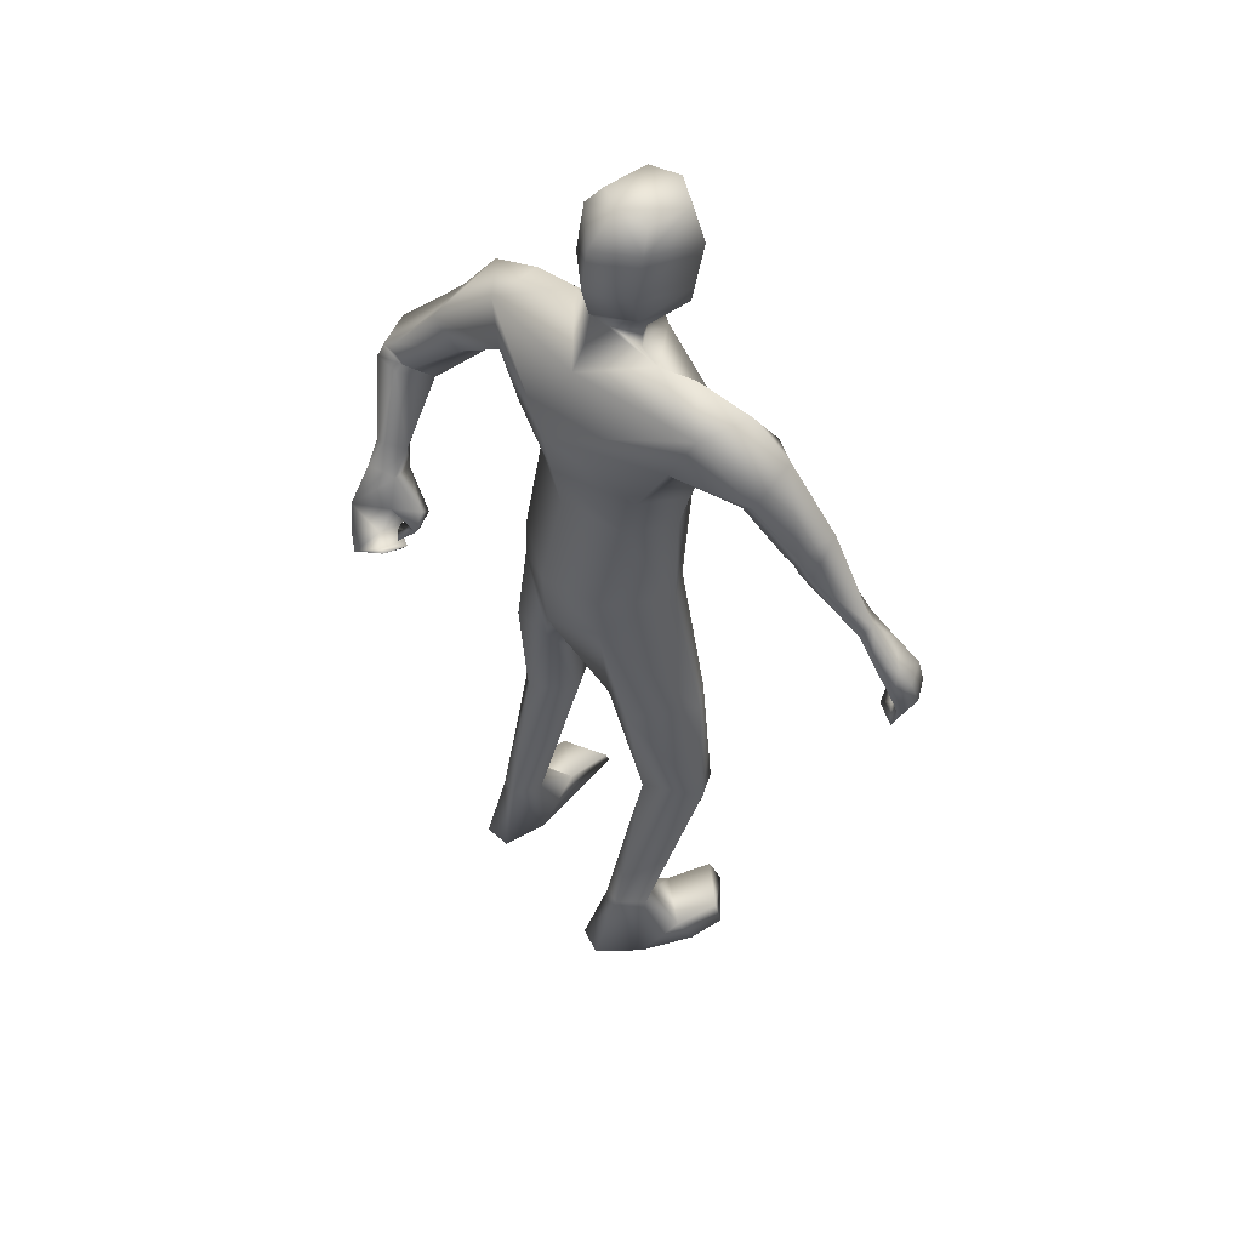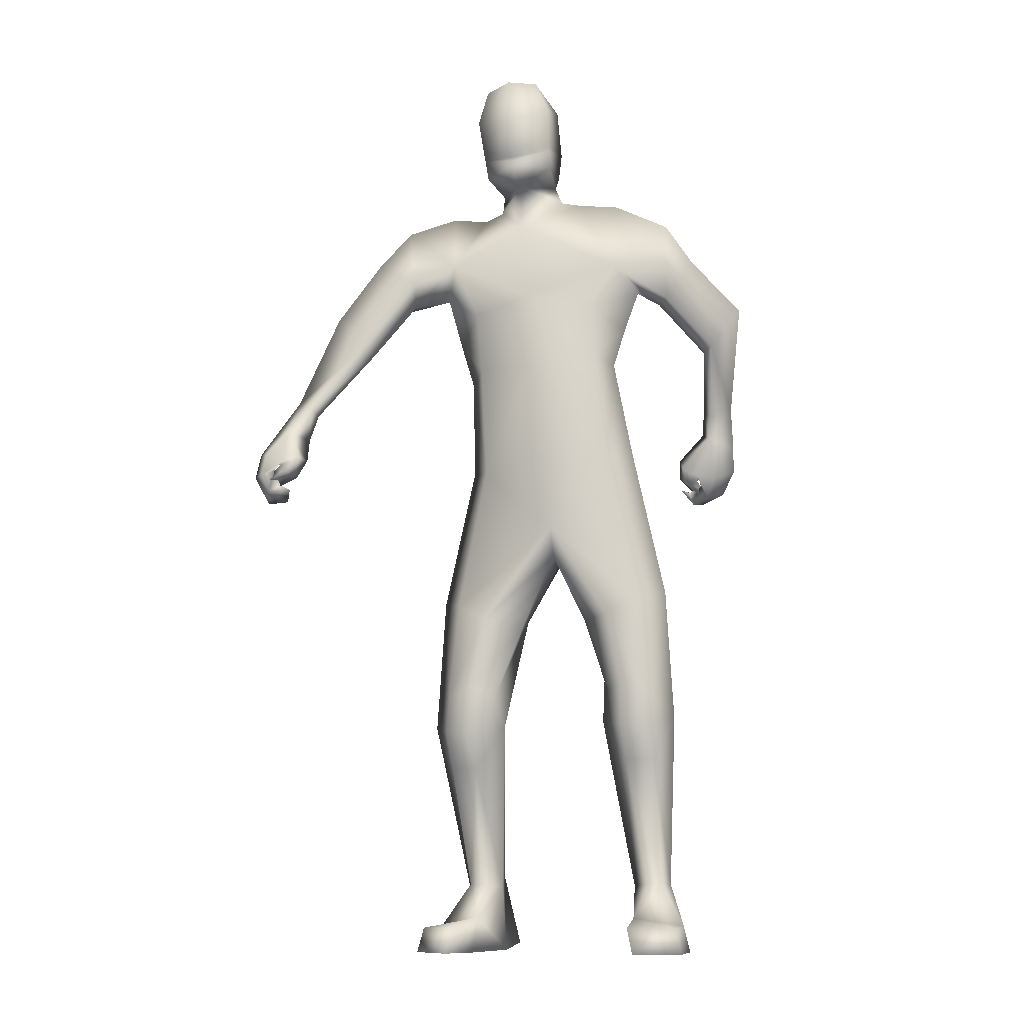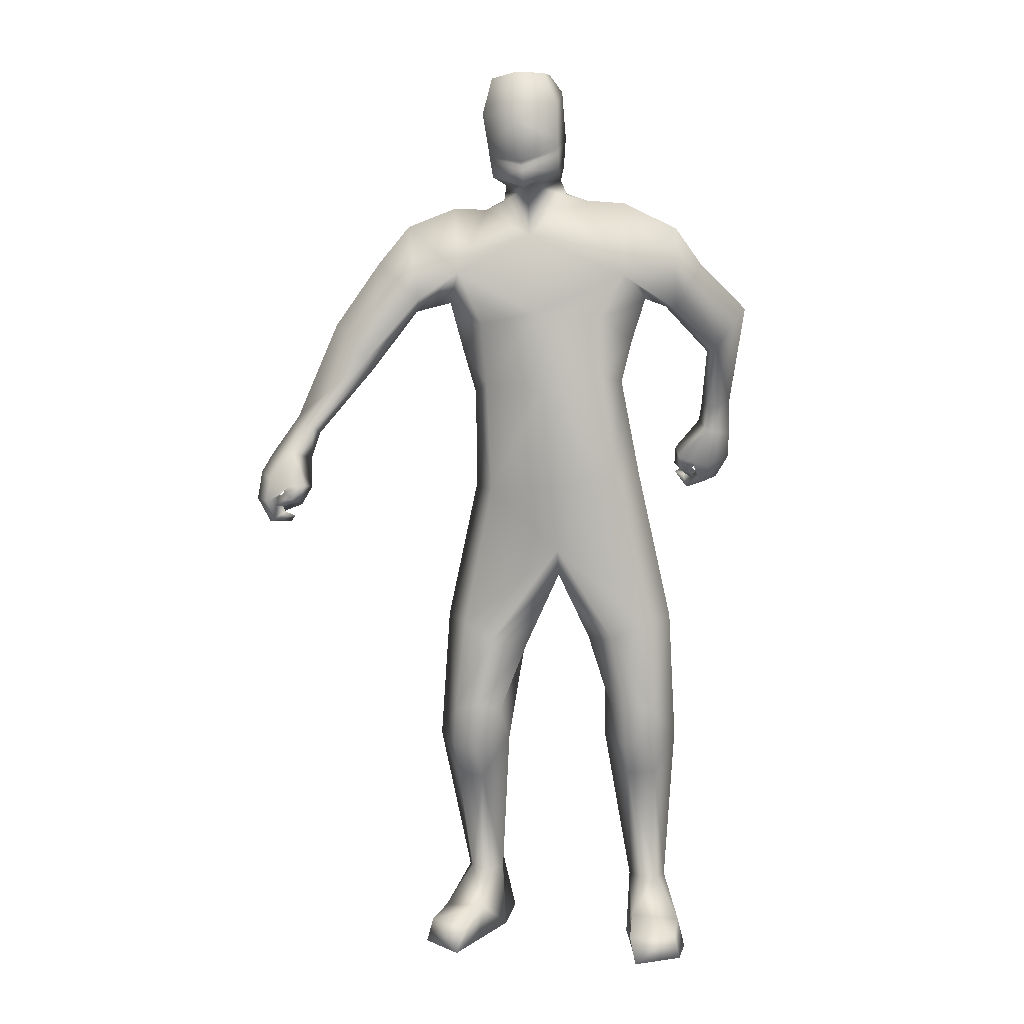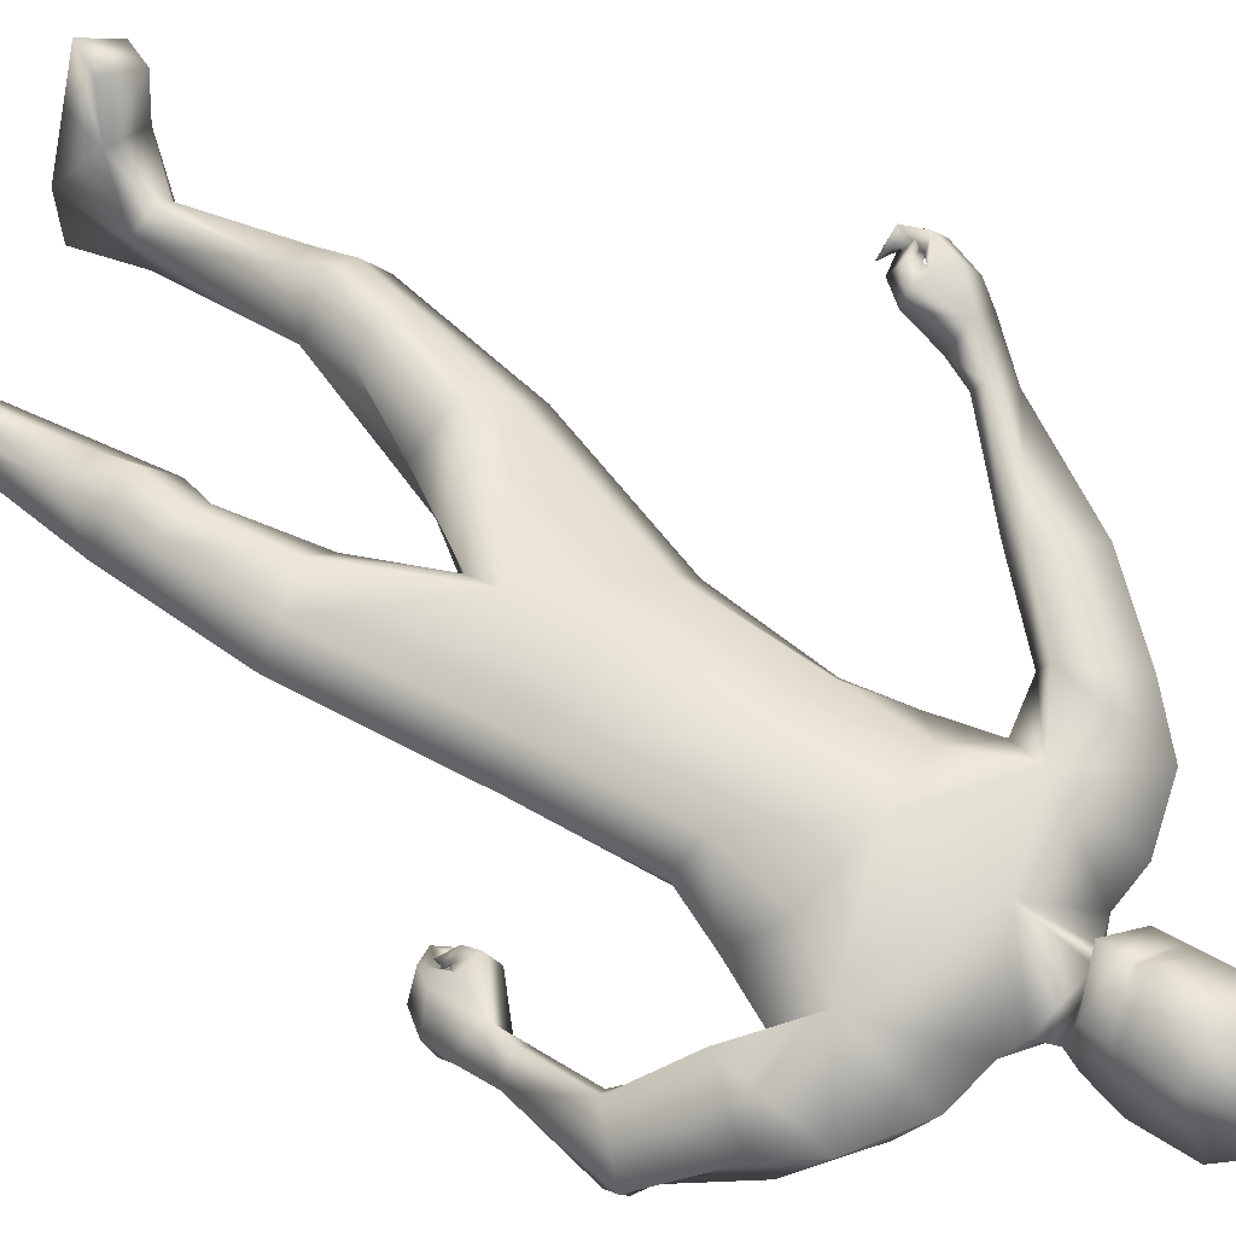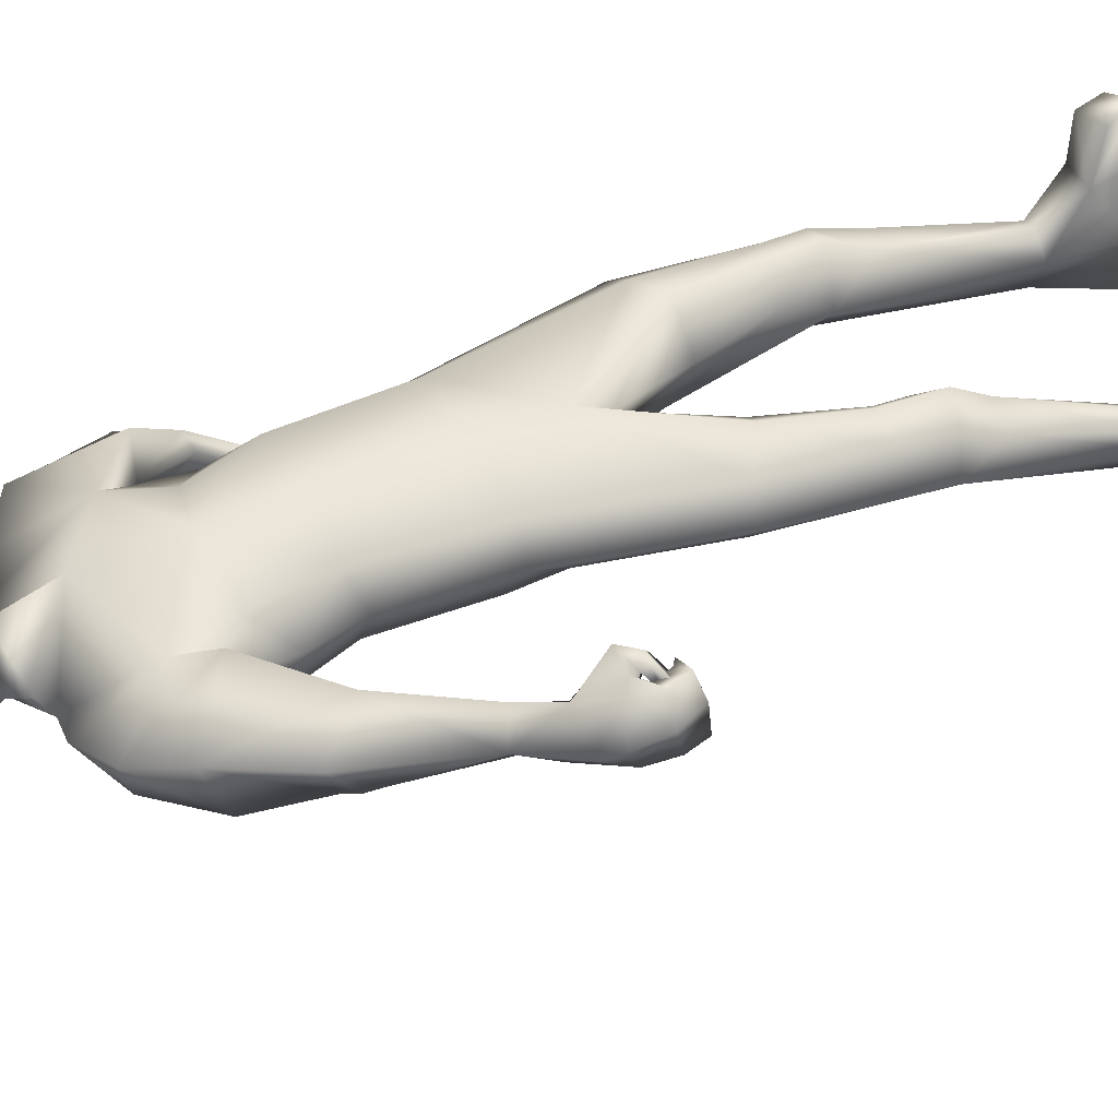
<metadata>
{"format":"obj","ext":"obj","renderer":"f3d","projection":"perspective","resolution":1024,"background":"white","views":[{"elev":50.6,"azim":51.2,"up":"+Z"},{"elev":-9.9,"azim":-164.2,"up":"+Z"},{"elev":7.6,"azim":-169.7,"up":"+Z"},{"elev":56.4,"azim":-48.3,"up":"+Y"},{"elev":48.8,"azim":69.0,"up":"+Y"}]}
</metadata>
<code>
o HumanMale
v -0.3832 0.08095 2.223
v 0.03683 0.2728 2.619
v 0.03683 -0.2044 2.619
v -0.2999 0.08492 2.649
v -0.2184 0.2136 2.686
v -0.2144 -0.1061 2.642
v -0.3907 -0.03624 3.021
v 0.07694 -0.3088 3.069
v -0.3244 -0.1941 3.127
v -0.3012 0.07821 3.134
v 0.09818 0.2485 3.307
v -0.2959 -0.03263 3.452
v -0.1223 0.002096 3.466
v -0.528 -0.04642 3.338
v -0.005347 0.2856 2.184
v -0.007641 -0.2729 2.196
v -0.2544 -0.1606 2.218
v -0.02508 0.2096 1.885
v 0.113 -0.197 3.347
v -0.348 -0.2006 3.365
v -0.03344 -0.003665 3.488
v -0.6358 -0.1257 3.178
v -0.552 -0.3204 3.195
v -0.5385 0.03009 2.974
v -0.8299 -0.2764 2.971
v -0.7033 -0.2109 2.794
v -0.715 -0.3911 2.981
v -0.4661 -0.2776 3.058
v -0.4739 -0.1333 2.985
v -0.6572 -0.2666 2.773
v -0.652 -0.366 2.883
v -0.7689 -0.4104 2.95
v -0.6888 -0.3907 2.892
v -0.7906 -0.4286 2.885
v -0.6906 -0.4179 2.865
v -0.7504 -0.4638 2.528
v -0.7191 -0.5138 2.544
v -0.6775 -0.503 2.549
v -0.6215 -0.4435 2.525
v -0.6658 -0.4025 2.491
v -0.7457 -0.5434 2.363
v -0.6533 -0.4194 2.384
v -0.7003 -0.5796 2.452
v -0.6013 -0.525 2.428
v -0.6432 -0.5413 2.442
v -0.2873 0.1895 2.207
v -0.2683 -0.1583 2.028
v -0.03 -0.2368 1.893
v -0.5307 0.1064 1.582
v -0.4287 0.197 1.554
v -0.3687 -0.1405 1.548
v -0.2868 0.2396 1.484
v -0.1561 0.09477 1.467
v -0.2096 -0.1159 1.537
v -0.4591 0.1676 1.153
v -0.3592 -0.1112 1.027
v -0.3413 0.2075 1.18
v -0.264 0.112 1.149
v -0.465 0.1719 1.002
v -0.3483 0.2171 0.9892
v -0.2287 0.05686 1.015
v -0.5558 0.06462 1.024
v -0.4684 0.1145 0.8464
v -0.3489 0.133 0.8389
v -0.4978 -0.09377 0.2933
v -0.4697 -0.04068 0.2986
v -0.4425 -0.2132 0.3138
v -0.4074 -0.01651 0.2955
v -0.3339 -0.09065 0.2879
v -0.3687 -0.2144 0.3118
v -0.5534 -0.1358 0.008061
v -0.3209 -0.08827 0.000792
v -0.4536 -0.314 0.01876
v -0.3367 -0.2967 0.01477
v -0.579 0.03351 0.1155
v -0.3713 0.1172 0.152
v -0.5826 0.2327 0.1106
v -0.6086 0.2476 0.005177
v -0.6152 0.08714 0.007914
v -0.3784 0.1607 0.001165
v -0.3882 0.3319 0.1167
v -0.42 0.3755 0.008328
v -0.006205 0.01078 3.557
v 0.1175 0.1792 3.531
v -0.5786 -0.4897 2.227
v -0.7389 -0.579 2.249
v -0.6329 -0.5368 2.234
v -0.4849 -0.5279 2.219
v -0.5219 -0.4786 2.187
v -0.5719 -0.4926 2.2
v -0.6007 -0.5503 2.163
v -0.5526 -0.5913 2.144
v -0.5827 -0.5493 2.132
v -0.4941 -0.4848 2.3
v -0.5154 -0.4372 2.255
v -0.717 -0.6632 2.282
v -0.6791 -0.6131 2.148
v -0.6062 -0.6174 2.176
v -0.5721 -0.6561 2.111
v -0.5472 -0.6552 2.159
v -0.506 -0.6726 2.178
v -0.6752 -0.7026 2.192
v -0.603 -0.7397 2.155
v -0.6577 -0.4819 2.205
v -0.6168 -0.5271 2.126
v -0.5879 -0.5231 2.178
v -0.5424 -0.5629 2.098
v -0.5249 -0.5549 2.154
v -0.4839 -0.568 2.171
v -0.01461 -0.02089 3.617
v -0.02672 0.2018 3.592
v -0.002129 -0.04514 3.953
v -0.0194 0.2209 3.872
v 0.0471 0.002384 4.025
v 0.04364 0.1895 4.02
v 0.1197 -0.09382 3.547
v -0.02306 0.1462 1.764
v 0.1235 -0.1286 3.59
v 0.117 0.2952 3.517
v 0.1517 -0.1561 3.906
v 0.1433 0.3043 3.813
v 0.1635 -0.04191 4.038
v 0.162 0.2438 4.022
v 0.3738 0.07828 2.16
v 0.3735 0.08492 2.589
v 0.2997 0.2136 2.64
v 0.2881 -0.1061 2.597
v 0.484 0.1271 3.003
v 0.5112 -0.09226 3.087
v 0.4308 0.2199 3.143
v 0.4784 0.05862 3.429
v 0.3424 0.000496 3.426
v 0.6719 0.1485 3.346
v 0.2276 -0.1702 2.171
v 0.6121 -0.05023 3.306
v 0.2598 -0.003804 3.462
v 0.7952 0.2228 3.179
v 0.8285 0.02864 3.101
v 0.5792 0.3688 3.024
v 0.9759 0.2949 2.904
v 0.8143 0.3616 2.763
v 0.941 0.1468 2.857
v 0.7188 0.07808 2.979
v 0.622 0.2112 2.965
v 0.7983 0.3054 2.714
v 0.8556 0.1691 2.776
v 0.972 0.1635 2.818
v 0.8861 0.186 2.75
v 0.9868 0.182 2.758
v 0.9037 0.2016 2.699
v 1.137 0.3719 2.495
v 1.114 0.323 2.457
v 1.081 0.3423 2.438
v 1.031 0.399 2.423
v 1.048 0.446 2.453
v 1.255 0.4072 2.323
v 1.14 0.5003 2.337
v 1.184 0.335 2.362
v 1.068 0.4106 2.311
v 1.125 0.3684 2.341
v 0.2827 0.1895 2.156
v 0.2062 -0.1661 1.975
v 0.4957 0.1186 1.561
v 0.4009 0.2183 1.539
v 0.3188 -0.1123 1.499
v 0.2645 0.2768 1.469
v 0.125 0.1436 1.436
v 0.1568 -0.07844 1.488
v 0.4428 0.2258 1.135
v 0.3273 -0.03489 0.9867
v 0.3273 0.2717 1.163
v 0.2445 0.1849 1.123
v 0.4538 0.2337 0.9631
v 0.3414 0.288 0.9478
v 0.2085 0.1418 0.9878
v 0.535 0.1199 0.992
v 0.4483 0.1586 0.8116
v 0.3308 0.1873 0.8037
v 0.4458 -0.1092 0.285
v 0.424 -0.05458 0.2942
v 0.3801 -0.2199 0.3176
v 0.3645 -0.02412 0.2905
v 0.2828 -0.09092 0.2813
v 0.3065 -0.2144 0.3168
v 0.4942 -0.1666 0.006008
v 0.2678 -0.09527 -0.00094
v 0.3757 -0.3377 0.02579
v 0.2611 -0.3086 0.02208
v 0.5395 0.00425 0.1113
v 0.3425 0.1107 0.1484
v 0.5648 0.2024 0.1047
v 0.5916 0.2131 -0.001047
v 0.581 0.05286 0.003744
v 0.3534 0.1512 -0.002983
v 0.3821 0.3218 0.1103
v 0.4177 0.3605 0.00122
v 0.2453 0.01078 3.535
v 1.145 0.5441 2.191
v 1.292 0.4466 2.246
v 1.2 0.498 2.2
v 1.083 0.5266 2.113
v 1.115 0.5821 2.139
v 1.154 0.5589 2.168
v 1.212 0.5328 2.13
v 1.193 0.5158 2.069
v 1.212 0.5538 2.101
v 1.039 0.5114 2.192
v 1.065 0.5746 2.201
v 1.282 0.3617 2.209
v 1.302 0.4854 2.13
v 1.229 0.4711 2.105
v 1.244 0.4827 2.024
v 1.199 0.4563 2.041
v 1.161 0.4347 2.021
v 1.302 0.3883 2.108
v 1.271 0.387 2.024
v 1.219 0.5569 2.225
v 1.237 0.5718 2.128
v 1.186 0.5464 2.147
v 1.199 0.5667 2.05
v 1.155 0.541 2.079
v 1.117 0.5236 2.06
v 0.2641 -0.02089 3.592
v 0.2716 0.2018 3.565
v 0.3114 -0.04514 3.925
v 0.3141 0.2209 3.842
v 0.2757 0.002384 4.005
v 0.2782 0.1895 3.999
v -0.02306 0.2113 3.732
v 0.125 0.3308 3.655
v -0.01532 -0.07124 3.748
v 0.1353 -0.1672 3.723
v 0.2928 0.2113 3.704
v 0.288 -0.07124 3.721
v 0.1236 0.2975 3.591
v -0.02489 0.2066 3.662
v 0.2822 0.2066 3.634
v -0.02398 0.209 3.697
v 0.2875 0.209 3.669
v 0.1269 0.2986 3.628
v 0.1252 0.298 3.61
v -0.02443 0.2078 3.679
v 0.2849 0.2078 3.652
v -0.261 -0.1605 2.885
v 0.05688 -0.2566 2.844
v 0.0675 0.2606 2.963
v -0.3377 0.01373 2.836
v -0.1997 0.1197 2.933
v 0.3812 -0.1245 2.847
v 0.4338 0.08354 2.788
v 0.3305 0.1838 2.91
f 1 6 4
f 46 4 5
f 17 3 6
f 46 2 15
f 248 7 10
f 244 7 247
f 246 10 11
f 244 8 9
f 10 13 11
f 12 10 14
f 15 18 46
f 8 20 9
f 20 13 12
f 12 14 20
f 13 116 21
f 11 13 21
f 14 23 20
f 14 24 22
f 22 26 25
f 22 27 23
f 7 28 29
f 29 31 30
f 29 10 7
f 29 26 24
f 9 23 28
f 27 28 23
f 30 31 33
f 31 32 33
f 27 25 32
f 32 25 34
f 33 34 35
f 30 33 35
f 35 39 30
f 35 37 38
f 34 36 37
f 26 36 25
f 26 39 40
f 39 42 40
f 36 42 41
f 36 43 37
f 38 43 45
f 39 45 44
f 17 1 47
f 47 16 17
f 18 50 46
f 117 52 18
f 46 49 1
f 47 54 48
f 117 54 53
f 47 49 51
f 54 56 61
f 54 58 53
f 51 62 56
f 52 55 50
f 53 57 52
f 49 55 62
f 55 60 59
f 58 60 57
f 62 55 59
f 59 64 63
f 60 61 64
f 62 59 63
f 64 66 63
f 64 69 68
f 63 65 62
f 56 70 61
f 61 70 69
f 62 67 56
f 67 74 70
f 70 72 69
f 67 71 73
f 66 76 75
f 76 77 75
f 77 82 78
f 78 80 79
f 79 72 71
f 75 65 66
f 71 75 79
f 75 77 78
f 79 75 78
f 73 72 74
f 69 76 68
f 80 82 76
f 21 116 83
f 11 21 84
f 83 84 21
f 76 72 80
f 76 82 81
f 42 85 104
f 42 95 85
f 87 88 94
f 94 42 44
f 87 90 88
f 88 93 89
f 91 88 90
f 89 91 90
f 91 93 92
f 88 95 94
f 95 90 85
f 94 44 87
f 41 96 43
f 96 98 87
f 96 97 102
f 99 102 97
f 103 98 102
f 103 101 100
f 99 101 103
f 87 106 85
f 85 105 104
f 104 97 86
f 105 99 97
f 106 107 105
f 98 108 106
f 108 109 107
f 100 109 108
f 107 101 99
f 104 41 42
f 96 41 86
f 43 96 45
f 87 44 96
f 96 44 45
f 116 110 83
f 84 111 119
f 83 111 84
f 229 121 230
f 231 113 229
f 231 120 112
f 113 123 121
f 112 122 114
f 112 115 113
f 115 114 122
f 123 115 122
f 124 127 134
f 161 125 124
f 134 3 16
f 2 161 15
f 251 128 250
f 128 249 250
f 246 130 251
f 249 8 245
f 132 130 11
f 131 133 130
f 15 161 18
f 135 8 129
f 135 132 19
f 131 135 133
f 132 116 19
f 11 136 132
f 138 133 135
f 133 139 130
f 137 141 139
f 142 137 138
f 128 143 129
f 144 146 143
f 130 144 128
f 141 144 139
f 129 138 135
f 142 143 146
f 145 148 146
f 146 147 142
f 142 147 140
f 147 149 140
f 148 149 147
f 145 150 148
f 154 150 145
f 150 152 149
f 149 151 140
f 151 141 140
f 155 145 141
f 155 159 154
f 151 157 155
f 158 151 152
f 160 152 153
f 154 160 153
f 134 162 124
f 16 162 134
f 164 18 161
f 166 117 18
f 163 161 124
f 168 162 48
f 117 168 48
f 162 163 124
f 168 170 165
f 172 168 167
f 165 176 163
f 169 166 164
f 171 167 166
f 163 169 164
f 169 174 171
f 174 172 171
f 176 173 169
f 173 178 174
f 174 178 175
f 176 177 173
f 180 178 177
f 178 183 175
f 179 177 176
f 184 170 175
f 175 183 184
f 181 176 170
f 188 181 184
f 186 184 183
f 181 185 179
f 180 190 182
f 191 190 189
f 191 196 195
f 192 194 196
f 193 186 194
f 179 189 180
f 185 193 189
f 189 192 191
f 193 192 189
f 186 187 188
f 190 183 182
f 194 190 196
f 136 197 116
f 11 84 136
f 197 136 84
f 190 194 186
f 190 195 196
f 157 217 198
f 157 198 208
f 200 207 201
f 157 207 159
f 203 200 201
f 201 206 205
f 201 204 203
f 202 204 206
f 204 205 206
f 208 201 207
f 208 203 202
f 207 200 159
f 156 158 209
f 209 211 215
f 209 210 199
f 215 212 210
f 211 216 215
f 216 213 214
f 212 216 214
f 200 219 211
f 218 198 217
f 210 217 199
f 218 212 220
f 219 220 221
f 211 221 213
f 221 220 222
f 213 222 214
f 220 214 222
f 217 156 199
f 209 199 156
f 158 160 209
f 200 209 159
f 209 160 159
f 223 116 197
f 84 119 224
f 224 197 84
f 121 233 230
f 226 234 233
f 234 120 232
f 123 226 121
f 225 122 120
f 228 225 226
f 228 122 227
f 123 122 228
f 239 233 234
f 240 233 239
f 238 231 229
f 238 230 240
f 111 235 119
f 110 236 111
f 118 231 110
f 235 224 119
f 237 223 224
f 234 118 223
f 242 240 241
f 242 231 238
f 240 243 241
f 243 239 234
f 237 243 234
f 241 237 235
f 236 231 242
f 236 241 235
f 127 245 3
f 246 126 2
f 125 249 127
f 126 250 125
f 6 245 244
f 5 246 2
f 4 244 247
f 5 247 248
f 1 17 6
f 46 1 4
f 17 16 3
f 46 5 2
f 248 247 7
f 244 9 7
f 246 248 10
f 244 245 8
f 10 12 13
f 8 19 20
f 20 19 13
f 13 19 116
f 14 22 23
f 14 10 24
f 22 24 26
f 22 25 27
f 7 9 28
f 29 28 31
f 29 24 10
f 29 30 26
f 9 20 23
f 27 31 28
f 31 27 32
f 33 32 34
f 35 38 39
f 35 34 37
f 34 25 36
f 26 40 36
f 26 30 39
f 39 44 42
f 36 40 42
f 36 41 43
f 38 37 43
f 39 38 45
f 47 48 16
f 18 52 50
f 117 53 52
f 46 50 49
f 47 51 54
f 117 48 54
f 47 1 49
f 54 51 56
f 54 61 58
f 51 49 62
f 52 57 55
f 53 58 57
f 49 50 55
f 55 57 60
f 58 61 60
f 59 60 64
f 64 68 66
f 64 61 69
f 63 66 65
f 56 67 70
f 62 65 67
f 67 73 74
f 70 74 72
f 67 65 71
f 66 68 76
f 76 81 77
f 77 81 82
f 78 82 80
f 79 80 72
f 75 71 65
f 73 71 72
f 69 72 76
f 94 95 42
f 87 85 90
f 88 92 93
f 91 92 88
f 89 93 91
f 88 89 95
f 95 89 90
f 96 102 98
f 96 86 97
f 99 103 102
f 103 100 98
f 87 98 106
f 85 106 105
f 104 105 97
f 105 107 99
f 106 108 107
f 98 100 108
f 100 101 109
f 107 109 101
f 104 86 41
f 116 118 110
f 83 110 111
f 229 113 121
f 231 112 113
f 231 232 120
f 113 115 123
f 112 120 122
f 112 114 115
f 124 125 127
f 161 126 125
f 134 127 3
f 2 126 161
f 251 130 128
f 128 129 249
f 246 11 130
f 249 129 8
f 132 131 130
f 135 19 8
f 135 131 132
f 132 136 116
f 138 137 133
f 133 137 139
f 137 140 141
f 142 140 137
f 128 144 143
f 144 145 146
f 130 139 144
f 141 145 144
f 129 143 138
f 142 138 143
f 146 148 147
f 148 150 149
f 154 153 150
f 150 153 152
f 149 152 151
f 151 155 141
f 155 154 145
f 155 157 159
f 151 156 157
f 158 156 151
f 160 158 152
f 154 159 160
f 16 48 162
f 164 166 18
f 166 167 117
f 163 164 161
f 168 165 162
f 117 167 168
f 162 165 163
f 168 175 170
f 172 175 168
f 165 170 176
f 169 171 166
f 171 172 167
f 163 176 169
f 169 173 174
f 174 175 172
f 173 177 178
f 180 182 178
f 178 182 183
f 179 180 177
f 184 181 170
f 181 179 176
f 188 187 181
f 186 188 184
f 181 187 185
f 180 189 190
f 191 195 190
f 191 192 196
f 192 193 194
f 193 185 186
f 179 185 189
f 186 185 187
f 190 186 183
f 157 208 207
f 203 198 200
f 201 202 206
f 201 205 204
f 202 203 204
f 208 202 201
f 208 198 203
f 209 200 211
f 209 215 210
f 215 216 212
f 211 213 216
f 200 198 219
f 218 219 198
f 210 218 217
f 218 210 212
f 219 218 220
f 211 219 221
f 213 221 222
f 220 212 214
f 217 157 156
f 223 118 116
f 224 223 197
f 121 226 233
f 226 225 234
f 234 225 120
f 123 228 226
f 225 227 122
f 228 227 225
f 240 230 233
f 238 229 230
f 111 236 235
f 110 231 236
f 118 232 231
f 235 237 224
f 237 234 223
f 234 232 118
f 242 238 240
f 240 239 243
f 241 243 237
f 236 242 241
f 127 249 245
f 246 251 126
f 125 250 249
f 126 251 250
f 6 3 245
f 5 248 246
f 4 6 244
f 5 4 247
o Gunroot
v 1.22 0.4568 2.248
v 1.277 0.4838 2.164
v 1.244 0.4605 2.2
f 253 252 254

</code>
